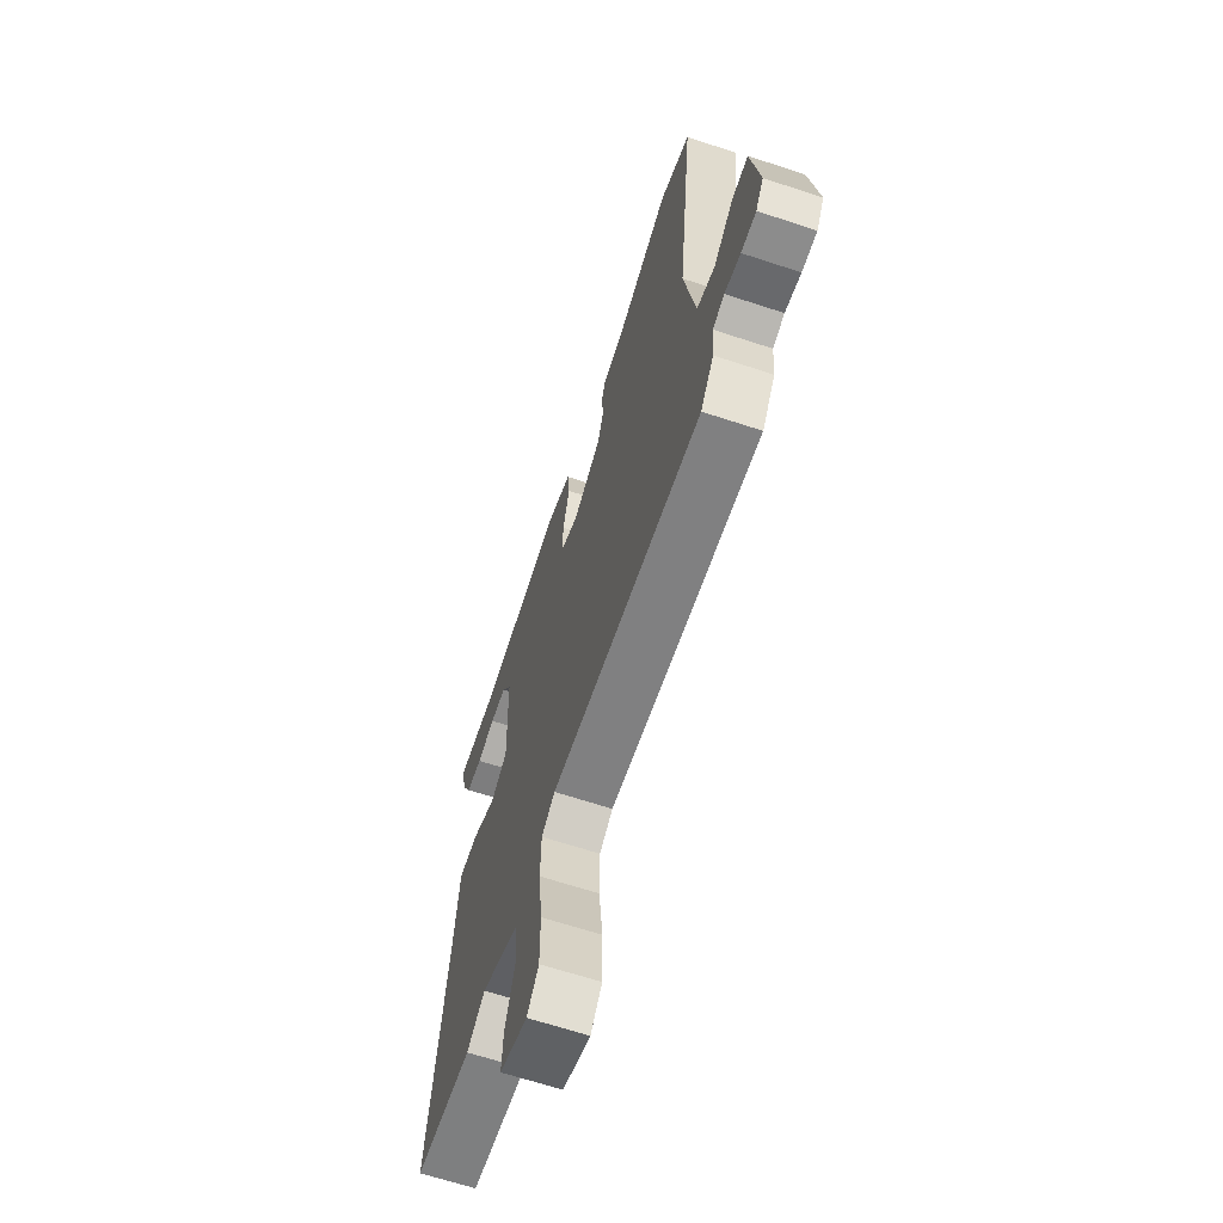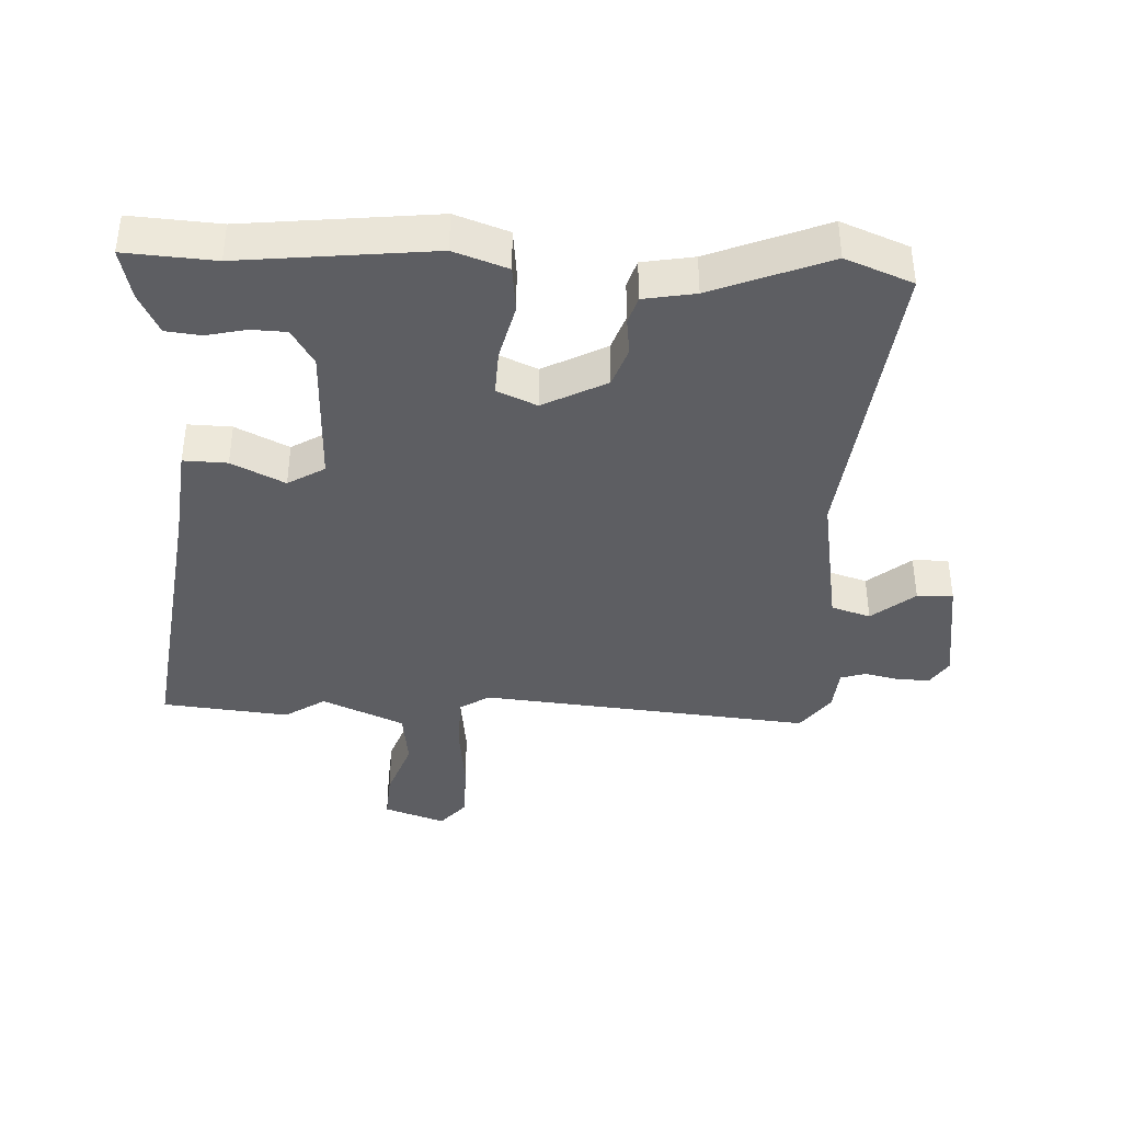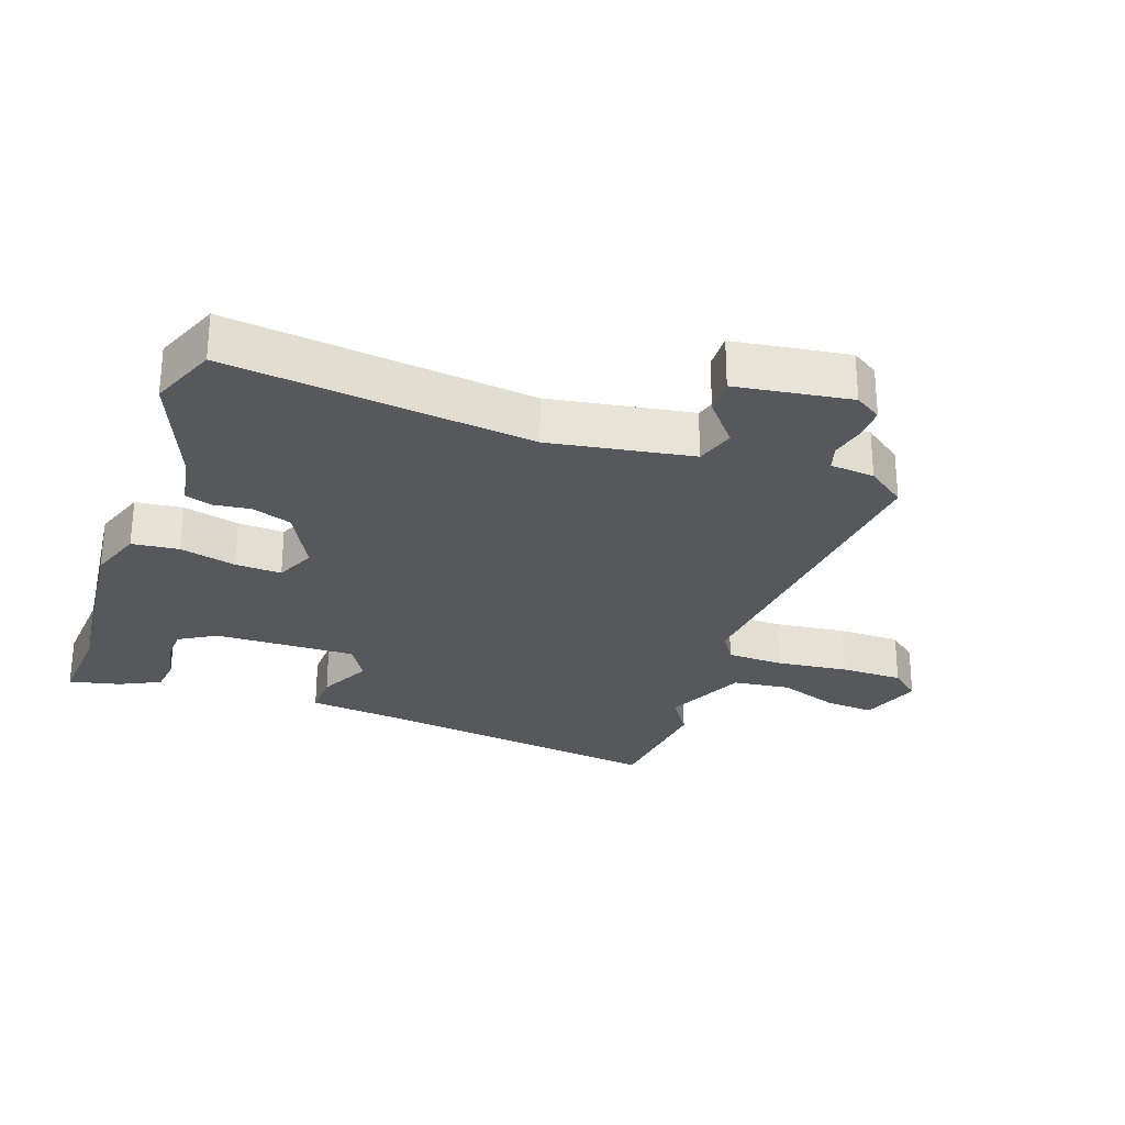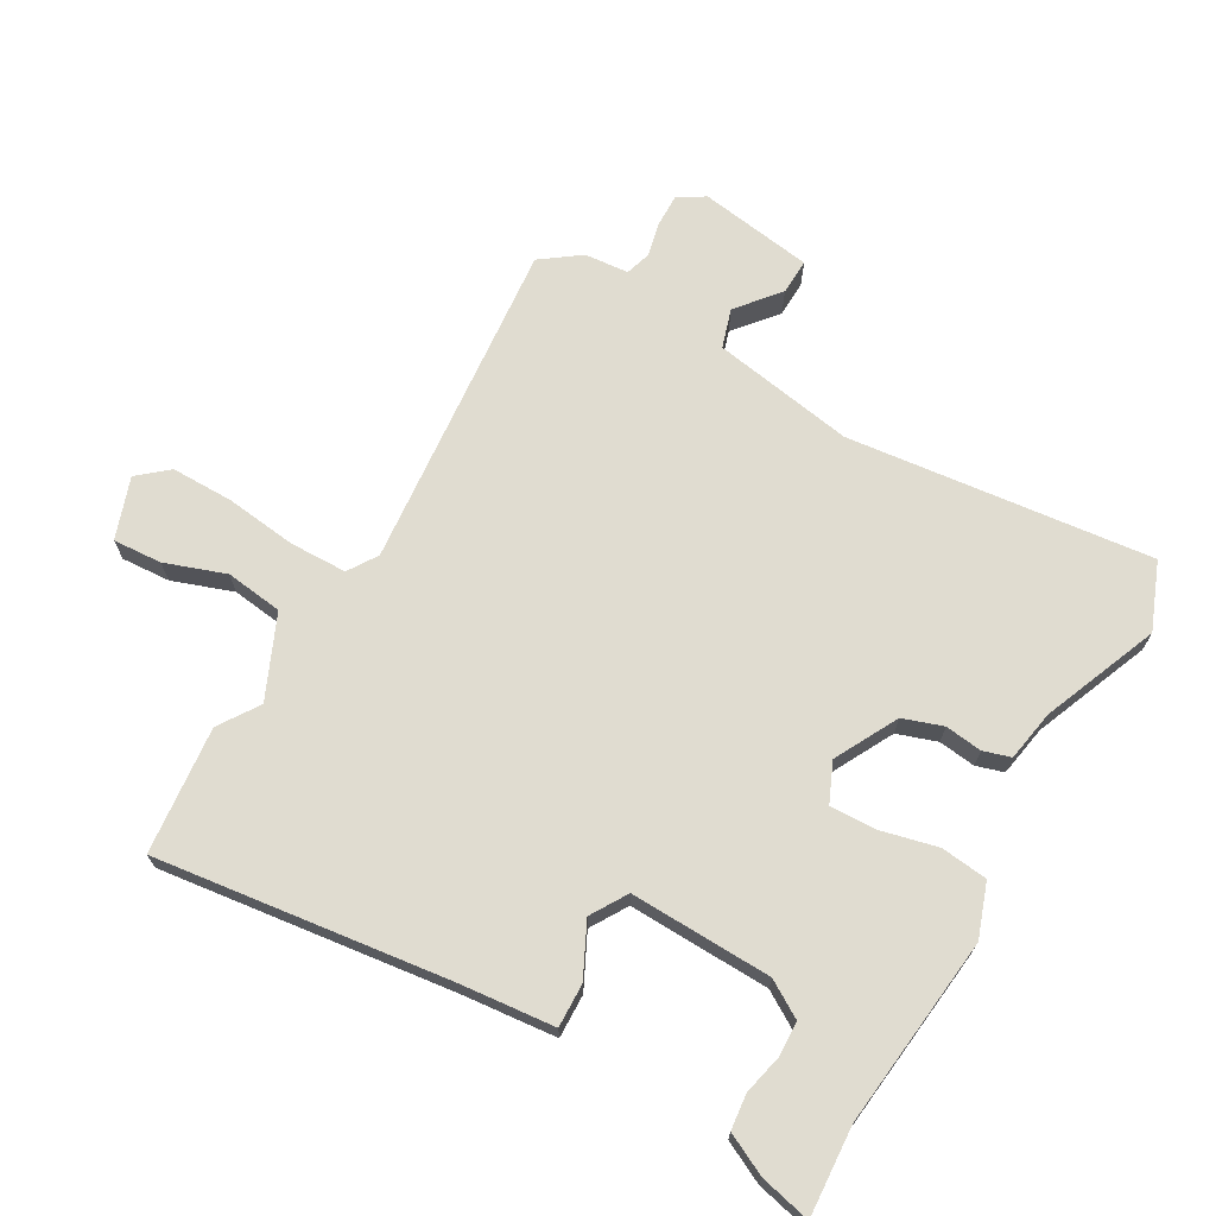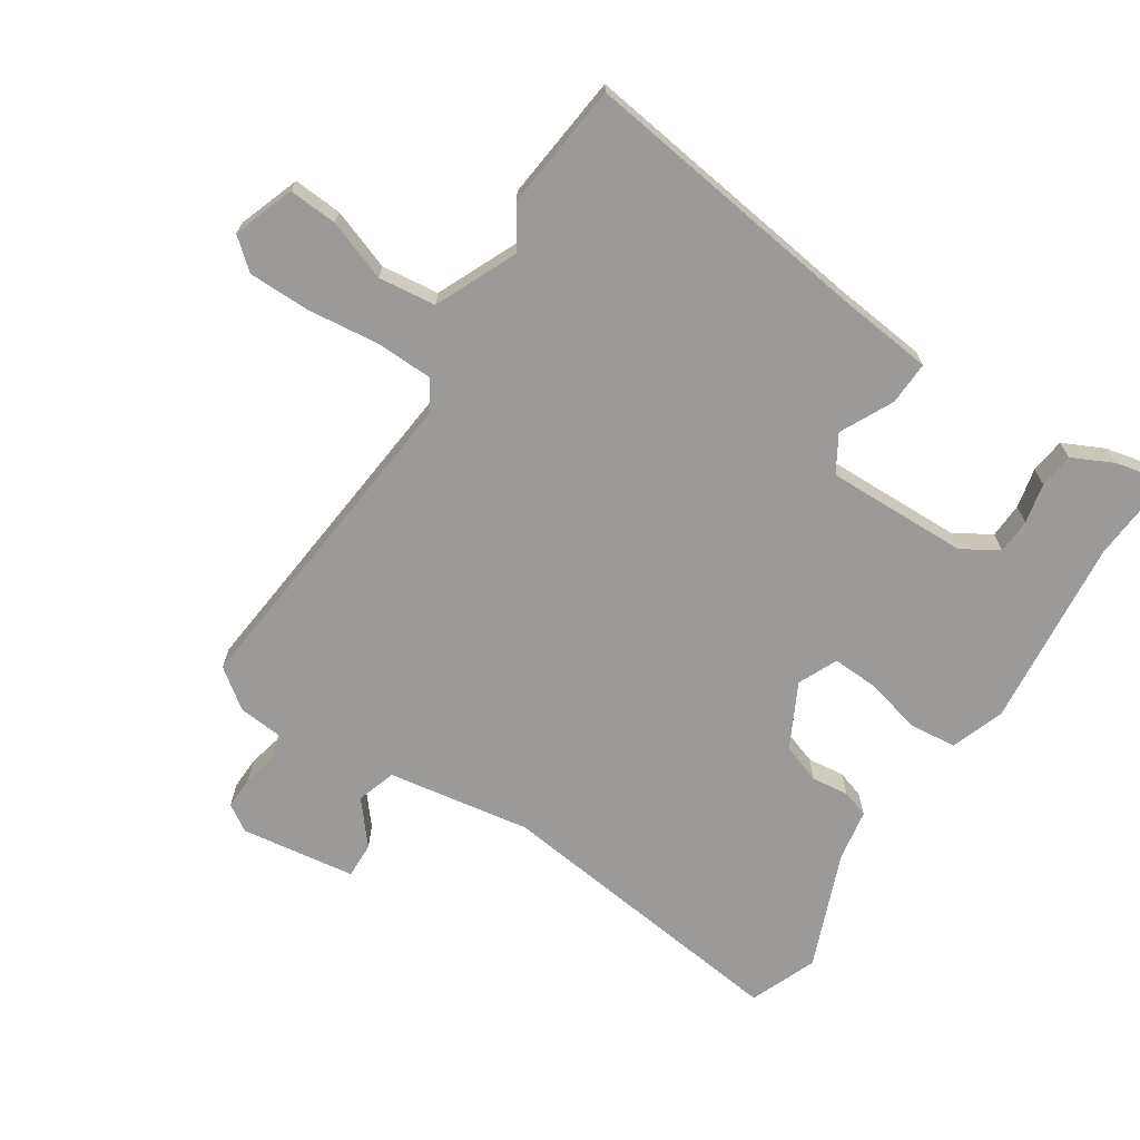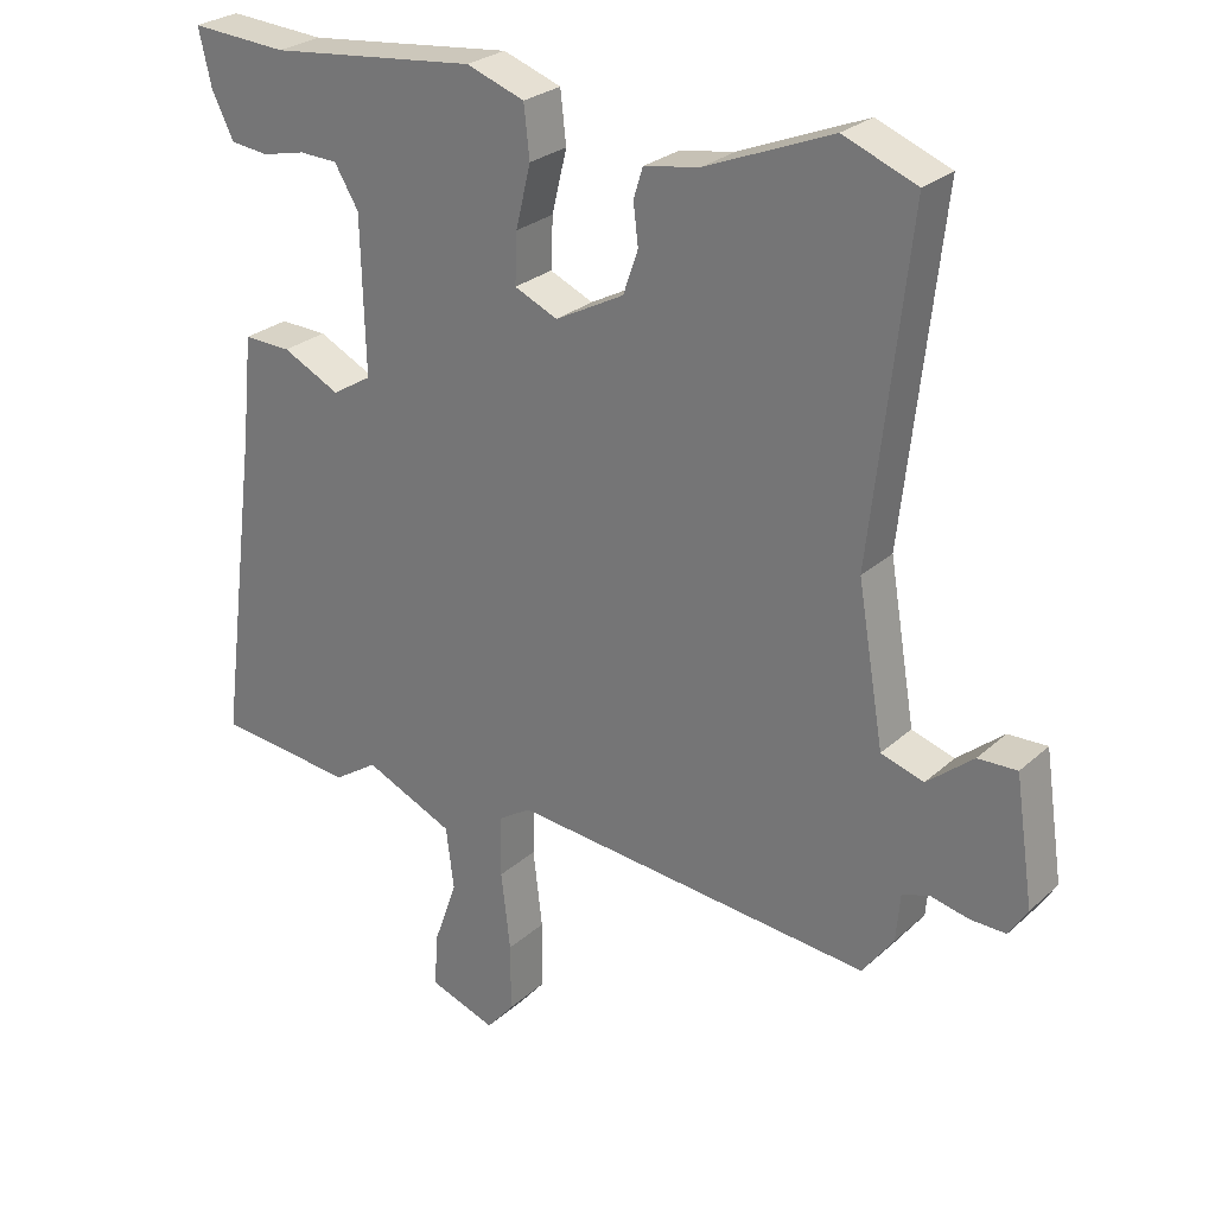
<metadata>
{"format":"obj","ext":"obj","renderer":"f3d","projection":"perspective","resolution":1024,"background":"white","views":[{"elev":-65.4,"azim":71.6,"up":"+Z"},{"elev":-39.3,"azim":-2.7,"up":"+Y"},{"elev":-27.7,"azim":70.4,"up":"+Y"},{"elev":69.5,"azim":-60.1,"up":"+Y"},{"elev":-69.3,"azim":-123.4,"up":"+Y"},{"elev":26.6,"azim":36.3,"up":"+Z"}]}
</metadata>
<code>
v -0.528 0.07 0.502
v -0.391 0.07 0.493
v -0.098 0.07 0.525
v -0.016 0.07 0.496
v -0.008 0.07 0.424
v -0.029 0.07 0.337
v -0.032 0.07 0.266
v 0.029 0.07 0.239
v 0.126 0.07 0.29
v 0.147 0.07 0.351
v 0.14 0.07 0.408
v 0.153 0.07 0.45
v 0.232 0.07 0.464
v 0.41 0.07 0.536
v 0.513 0.07 0.495
v 0.46 0.07 0.027
v 0.497 0.07 -0.192
v 0.557 0.07 -0.211
v 0.622 0.07 -0.157
v 0.677 0.07 -0.155
v 0.703 0.07 -0.331
v 0.677 0.07 -0.372
v 0.627 0.07 -0.371
v 0.574 0.07 -0.359
v 0.535 0.07 -0.371
v 0.529 0.07 -0.439
v 0.485 0.07 -0.499
v -0.024 0.07 -0.451
v -0.069 0.07 -0.48
v -0.071 0.07 -0.567
v -0.058 0.07 -0.677
v -0.058 0.07 -0.773
v -0.097 0.07 -0.819
v -0.191 0.07 -0.786
v -0.186 0.07 -0.711
v -0.153 0.07 -0.618
v -0.164 0.07 -0.53
v -0.29 0.07 -0.474
v -0.352 0.07 -0.515
v -0.547 0.07 -0.495
v -0.489 0.07 -0.046
v -0.474 0.07 0.101
v -0.407 0.07 0.099
v -0.326 0.07 0.059
v -0.27 0.07 0.093
v -0.276 0.07 0.311
v -0.31 0.07 0.367
v -0.364 0.07 0.369
v -0.425 0.07 0.355
v -0.479 0.07 0.361
v -0.51 0.07 0.424
v -0.528 0 0.502
v -0.391 0 0.493
v -0.098 0 0.525
v -0.016 0 0.496
v -0.008 0 0.424
v -0.029 0 0.337
v -0.032 0 0.266
v 0.029 0 0.239
v 0.126 0 0.29
v 0.147 0 0.351
v 0.14 0 0.408
v 0.153 0 0.45
v 0.232 0 0.464
v 0.41 0 0.536
v 0.513 0 0.495
v 0.46 0 0.027
v 0.497 0 -0.192
v 0.557 0 -0.211
v 0.622 0 -0.157
v 0.677 0 -0.155
v 0.703 0 -0.331
v 0.677 0 -0.372
v 0.627 0 -0.371
v 0.574 0 -0.359
v 0.535 0 -0.371
v 0.529 0 -0.439
v 0.485 0 -0.499
v -0.024 0 -0.451
v -0.069 0 -0.48
v -0.071 0 -0.567
v -0.058 0 -0.677
v -0.058 0 -0.773
v -0.097 0 -0.819
v -0.191 0 -0.786
v -0.186 0 -0.711
v -0.153 0 -0.618
v -0.164 0 -0.53
v -0.29 0 -0.474
v -0.352 0 -0.515
v -0.547 0 -0.495
v -0.489 0 -0.046
v -0.474 0 0.101
v -0.407 0 0.099
v -0.326 0 0.059
v -0.27 0 0.093
v -0.276 0 0.311
v -0.31 0 0.367
v -0.364 0 0.369
v -0.425 0 0.355
v -0.479 0 0.361
v -0.51 0 0.424
f 48 49 50 51
f 47 48 51 1
f 41 42 43 44
f 41 44 45
f 38 39 40 41
f 37 38 41 45
f 33 34 35 36
f 33 36 37
f 30 31 32 33
f 29 30 33 37
f 28 29 37 45
f 25 26 27 28
f 24 25 28 45
f 18 19 20 21
f 17 18 21 22
f 13 14 15 16
f 13 16 17
f 10 11 12 13
f 9 10 13 17
f 8 9 17
f 7 8 17 22
f 3 4 5 6
f 2 3 6 7
f 47 1 2 7
f 46 47 7 22
f 24 45 46
f 22 23 24 46
f 102 101 100 99
f 52 102 99 98
f 95 94 93 92
f 96 95 92
f 92 91 90 89
f 96 92 89 88
f 87 86 85 84
f 88 87 84
f 84 83 82 81
f 88 84 81 80
f 96 88 80 79
f 79 78 77 76
f 96 79 76 75
f 72 71 70 69
f 73 72 69 68
f 67 66 65 64
f 68 67 64
f 64 63 62 61
f 68 64 61 60
f 68 60 59
f 73 68 59 58
f 57 56 55 54
f 58 57 54 53
f 58 53 52 98
f 73 58 98 97
f 97 96 75
f 97 75 74 73
f 1 52 53 2
f 2 53 54 3
f 3 54 55 4
f 4 55 56 5
f 5 56 57 6
f 6 57 58 7
f 7 58 59 8
f 8 59 60 9
f 9 60 61 10
f 10 61 62 11
f 11 62 63 12
f 12 63 64 13
f 13 64 65 14
f 14 65 66 15
f 15 66 67 16
f 16 67 68 17
f 17 68 69 18
f 18 69 70 19
f 19 70 71 20
f 20 71 72 21
f 21 72 73 22
f 22 73 74 23
f 23 74 75 24
f 24 75 76 25
f 25 76 77 26
f 26 77 78 27
f 27 78 79 28
f 28 79 80 29
f 29 80 81 30
f 30 81 82 31
f 31 82 83 32
f 32 83 84 33
f 33 84 85 34
f 34 85 86 35
f 35 86 87 36
f 36 87 88 37
f 37 88 89 38
f 38 89 90 39
f 39 90 91 40
f 40 91 92 41
f 41 92 93 42
f 42 93 94 43
f 43 94 95 44
f 44 95 96 45
f 45 96 97 46
f 46 97 98 47
f 47 98 99 48
f 48 99 100 49
f 49 100 101 50
f 50 101 102 51
f 51 102 52 1

</code>
